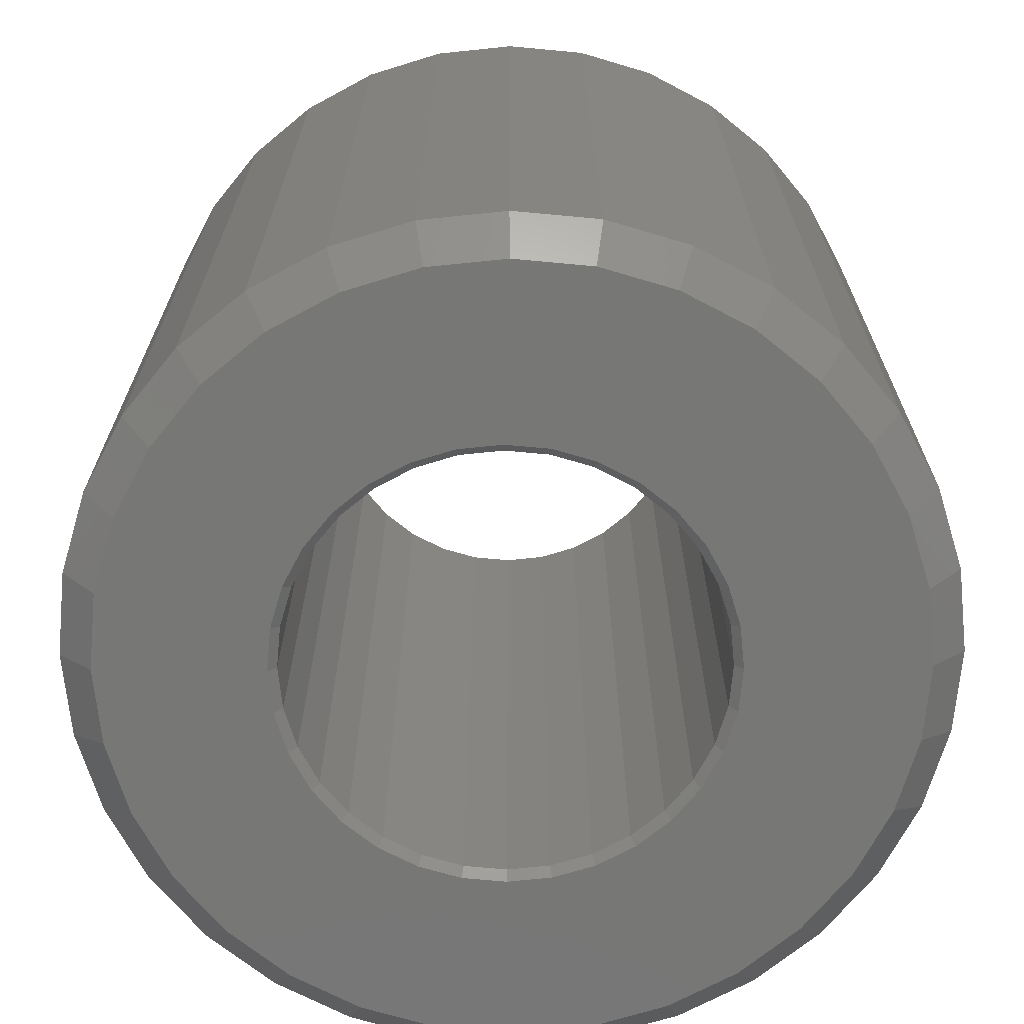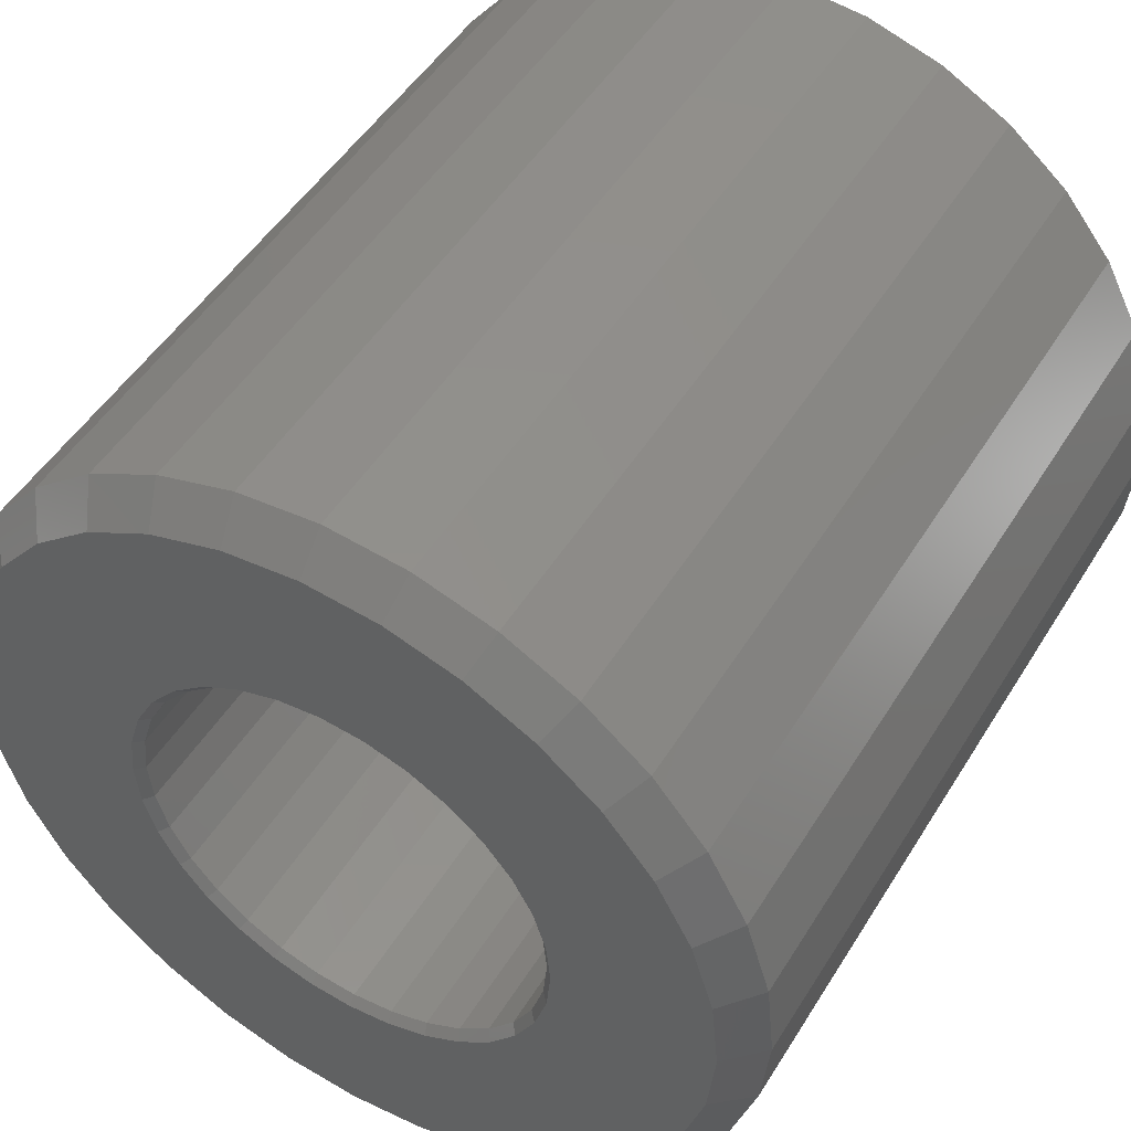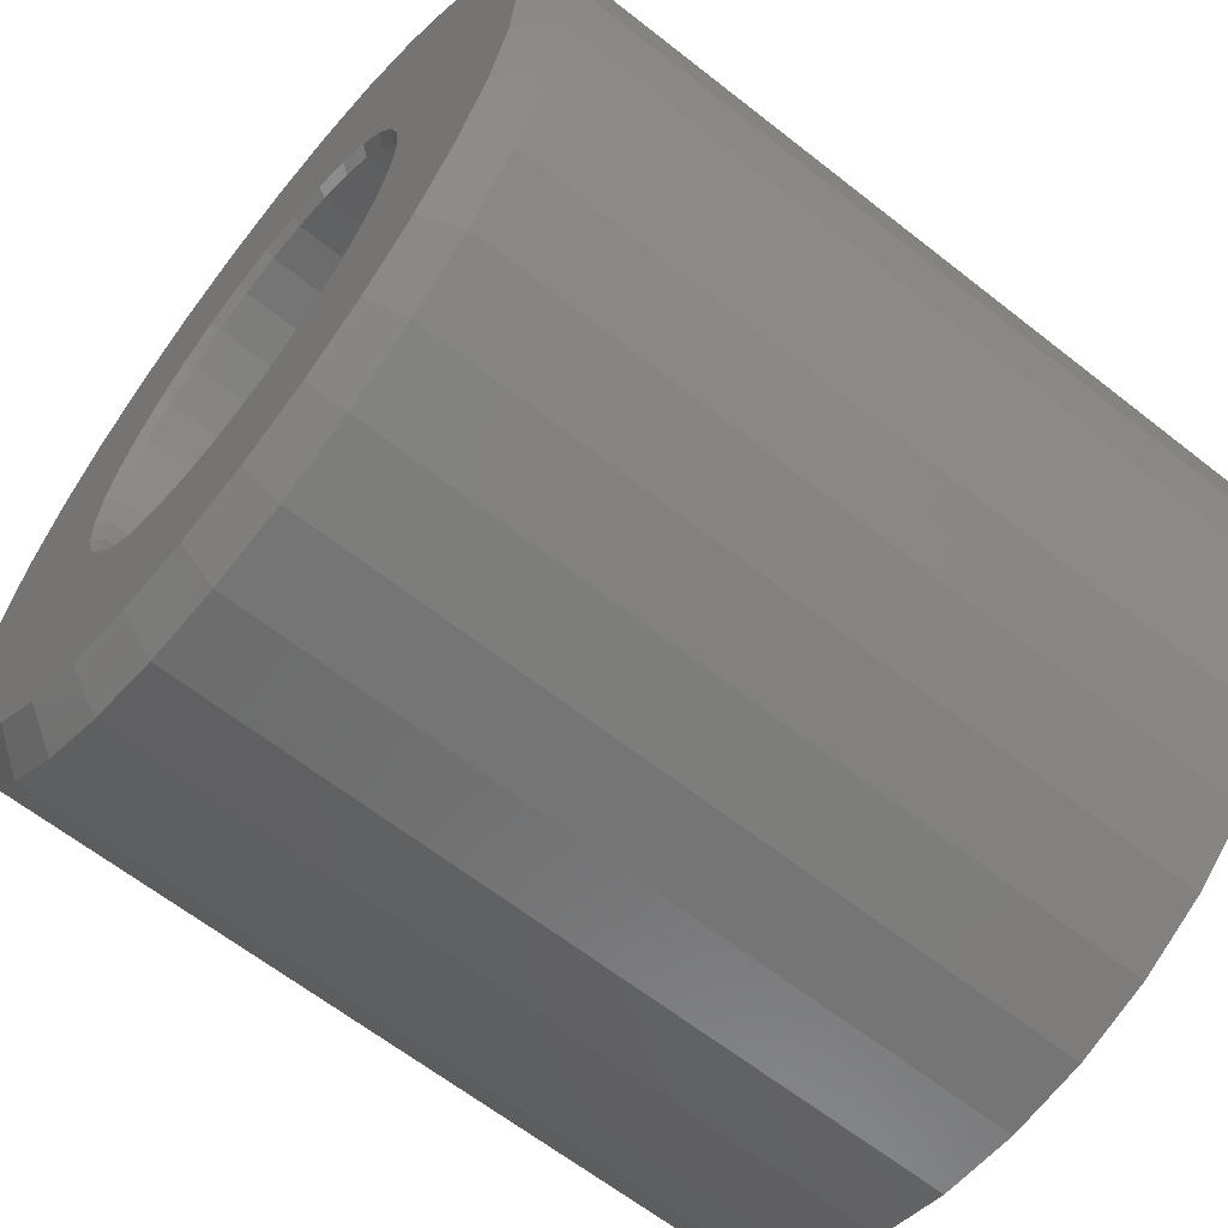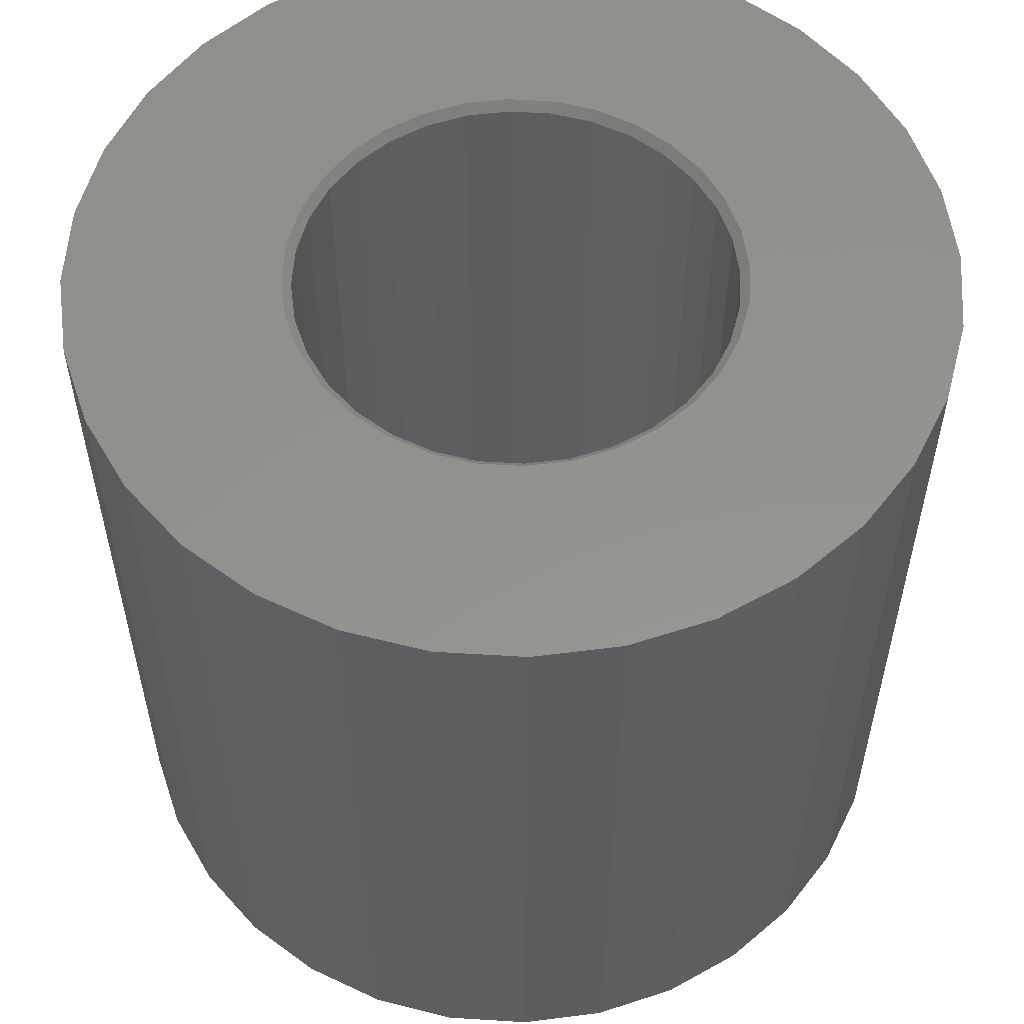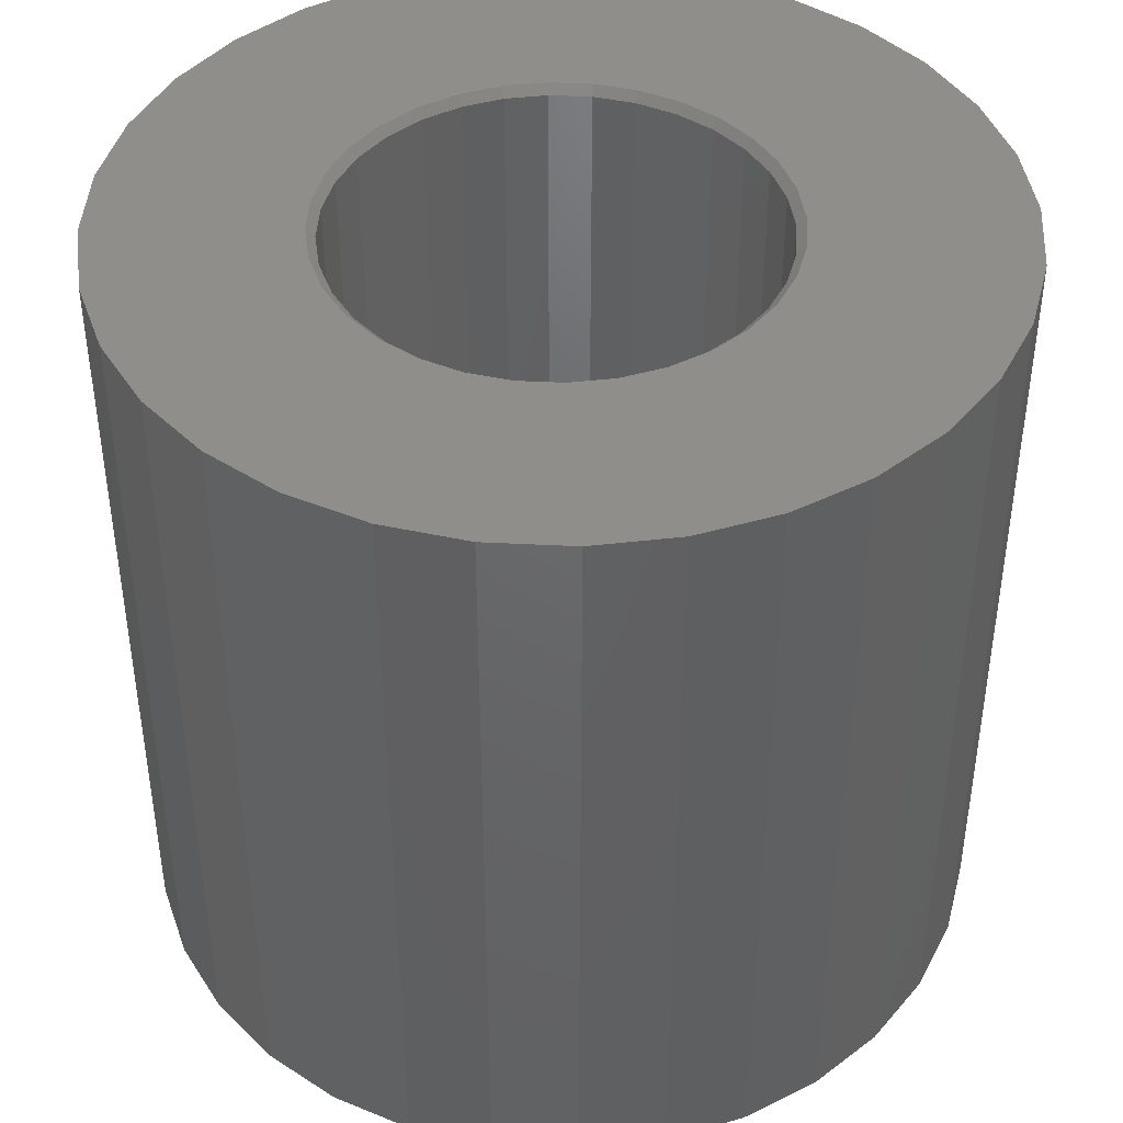
<metadata>
{"format":"stl","ext":"stl","renderer":"f3d","projection":"perspective","resolution":1024,"background":"white","views":[{"elev":-69.5,"azim":22.8,"up":"+Z"},{"elev":49.1,"azim":-149.5,"up":"+Y"},{"elev":-63.2,"azim":-128.6,"up":"+Y"},{"elev":56.2,"azim":-125.7,"up":"+Z"},{"elev":43.0,"azim":-47.2,"up":"+Z"}]}
</metadata>
<code>
# stl→obj: 224 verts, 448 faces
v -0.3456 0.1191 0.007812
v -0.3079 0.1228 0.7422
v -0.3079 0.1228 0.007812
v -0.2716 0.1338 0.7422
v -0.2716 0.1338 0.007812
v -0.2382 0.1517 0.7422
v -0.2382 0.1517 0.007812
v -0.2089 0.1757 0.7422
v -0.2089 0.1757 0.007812
v -0.1848 0.205 0.7422
v -0.1848 0.205 0.007812
v -0.1669 0.2385 0.7422
v -0.1669 0.2385 0.007812
v -0.1559 0.2748 0.7422
v -0.1559 0.2748 0.007812
v -0.1522 0.3125 0.7422
v -0.1522 0.3125 0.007812
v -0.3456 0.1191 0.7422
v -0.3834 0.1228 0.007812
v -0.3834 0.1228 0.7422
v -0.4197 0.1338 0.007812
v -0.4197 0.1338 0.7422
v -0.4531 0.1517 0.007812
v -0.4531 0.1517 0.7422
v -0.4824 0.1757 0.007812
v -0.4824 0.1757 0.7422
v -0.5065 0.205 0.007812
v -0.5065 0.205 0.7422
v -0.5243 0.2385 0.007812
v -0.5243 0.2385 0.7422
v -0.5353 0.2748 0.007812
v -0.5353 0.2748 0.7422
v -0.5391 0.3125 0.007812
v -0.5391 0.3125 0.7422
v -0.3456 0.5059 0.007812
v -0.3834 0.5022 0.7422
v -0.3834 0.5022 0.007812
v -0.4197 0.4912 0.7422
v -0.4197 0.4912 0.007812
v -0.4531 0.4733 0.7422
v -0.4531 0.4733 0.007812
v -0.4824 0.4493 0.7422
v -0.4824 0.4493 0.007812
v -0.5065 0.42 0.7422
v -0.5065 0.42 0.007812
v -0.5243 0.3865 0.7422
v -0.5243 0.3865 0.007812
v -0.5353 0.3502 0.7422
v -0.5353 0.3502 0.007812
v -0.3456 0.5059 0.7422
v -0.3079 0.5022 0.007812
v -0.3079 0.5022 0.7422
v -0.2716 0.4912 0.007812
v -0.2716 0.4912 0.7422
v -0.2382 0.4733 0.007812
v -0.2382 0.4733 0.7422
v -0.2089 0.4493 0.007812
v -0.2089 0.4493 0.7422
v -0.1848 0.42 0.007812
v -0.1848 0.42 0.7422
v -0.1669 0.3865 0.007812
v -0.1669 0.3865 0.7422
v -0.1559 0.3502 0.007812
v -0.1559 0.3502 0.7422
v -0.513 0.4243 0
v -0.5316 0.3895 0
v -0.6885 0.3819 0
v -0.3456 0.5137 0
v -0.3849 0.5099 0
v -0.6354 0.5101 0
v -0.5912 0.5639 0
v -0.5373 0.6082 0
v -0.4758 0.641 0
v -0.4091 0.6613 0
v -0.3397 0.6681 0
v -0.2703 0.6613 0
v -0.2036 0.641 0
v -0.1422 0.6082 0
v -0.08828 0.5639 0
v -0.3064 0.5099 0
v -0.6354 0.1149 0
v -0.6682 0.1764 0
v -0.4879 0.1702 0
v -0.4574 0.1452 0
v -0.4227 0.1266 0
v -0.3849 0.1151 0
v -0.3456 0.1113 0
v -0.5912 0.06106 0
v -0.3064 0.1151 0
v -0.04406 0.1149 0
v -0.08828 0.06106 0
v -0.1422 0.01684 0
v -0.2036 -0.01602 0
v -0.2703 -0.03626 0
v -0.3397 -0.04309 0
v -0.4091 -0.03626 0
v -0.4758 -0.01602 0
v -0.5373 0.01684 0
v -0.2686 0.1266 0
v -0.2338 0.1452 0
v -0.2033 0.1702 0
v -0.0112 0.1764 0
v -0.4227 0.4984 0
v -0.4574 0.4798 0
v -0.6682 0.4486 0
v -0.4879 0.4548 0
v -0.5469 0.3125 0
v -0.6953 0.3125 0
v -0.543 0.3518 0
v -0.5316 0.2355 0
v -0.6885 0.2431 0
v -0.543 0.2732 0
v -0.513 0.2007 0
v -0.2033 0.4548 0
v -0.2338 0.4798 0
v -0.0112 0.4486 0
v -0.2686 0.4984 0
v -0.04406 0.5101 0
v -0.1597 0.3895 0
v -0.1783 0.4243 0
v 0.009039 0.3819 0
v -0.1444 0.3125 0
v -0.1483 0.3518 0
v 0.01587 0.3125 0
v -0.1597 0.2355 0
v -0.1483 0.2732 0
v 0.009039 0.2431 0
v -0.1783 0.2007 0
v -0.4574 0.4798 0.75
v -0.4227 0.4984 0.75
v -0.6971 0.4605 0.75
v -0.4879 0.4548 0.75
v -0.543 0.2732 0.75
v -0.7191 0.237 0.75
v -0.5316 0.2355 0.75
v -0.2338 0.4798 0.75
v -0.2033 0.4548 0.75
v 0.01768 0.4605 0.75
v -0.3456 0.5137 0.75
v -0.3064 0.5099 0.75
v -0.01807 0.5274 0.75
v -0.06618 0.586 0.75
v -0.1248 0.6341 0.75
v -0.1917 0.6699 0.75
v -0.2643 0.6919 0.75
v -0.3397 0.6993 0.75
v -0.4152 0.6919 0.75
v -0.4878 0.6699 0.75
v -0.5546 0.6341 0.75
v -0.6133 0.586 0.75
v -0.6614 0.5274 0.75
v -0.3849 0.5099 0.75
v -0.7191 0.388 0.75
v -0.7266 0.3125 0.75
v -0.543 0.3518 0.75
v -0.5316 0.3895 0.75
v -0.513 0.4243 0.75
v -0.6971 0.1645 0.75
v -0.6614 0.09758 0.75
v -0.4574 0.1452 0.75
v -0.4879 0.1702 0.75
v -0.513 0.2007 0.75
v -0.6133 0.03896 0.75
v -0.3456 0.1113 0.75
v -0.3849 0.1151 0.75
v -0.4227 0.1266 0.75
v -0.5546 -0.009147 0.75
v -0.4878 -0.0449 0.75
v -0.4152 -0.06691 0.75
v -0.3397 -0.07434 0.75
v -0.2643 -0.06691 0.75
v -0.1917 -0.0449 0.75
v -0.1248 -0.009147 0.75
v -0.06618 0.03896 0.75
v -0.01807 0.09758 0.75
v 0.01768 0.1645 0.75
v -0.2033 0.1702 0.75
v -0.2338 0.1452 0.75
v -0.2686 0.1266 0.75
v -0.3064 0.1151 0.75
v -0.5469 0.3125 0.75
v -0.2686 0.4984 0.75
v 0.03969 0.388 0.75
v -0.1783 0.4243 0.75
v -0.1597 0.3895 0.75
v 0.04712 0.3125 0.75
v -0.1483 0.3518 0.75
v -0.1444 0.3125 0.75
v 0.03969 0.237 0.75
v -0.1483 0.2732 0.75
v -0.1597 0.2355 0.75
v -0.1783 0.2007 0.75
v 0.04712 0.3125 0.03125
v 0.03969 0.237 0.03125
v 0.01768 0.1645 0.03125
v -0.01807 0.09758 0.03125
v -0.06618 0.03896 0.03125
v -0.1248 -0.009147 0.03125
v -0.1917 -0.0449 0.03125
v -0.2643 -0.06691 0.03125
v -0.3397 -0.07434 0.03125
v -0.4152 -0.06691 0.03125
v -0.4878 -0.0449 0.03125
v -0.5546 -0.009147 0.03125
v -0.6133 0.03896 0.03125
v -0.6614 0.09758 0.03125
v -0.6971 0.1645 0.03125
v -0.7191 0.237 0.03125
v -0.7266 0.3125 0.03125
v -0.7191 0.388 0.03125
v -0.6971 0.4605 0.03125
v -0.6614 0.5274 0.03125
v -0.6133 0.586 0.03125
v -0.5546 0.6341 0.03125
v -0.4878 0.6699 0.03125
v -0.4152 0.6919 0.03125
v -0.3397 0.6993 0.03125
v -0.2643 0.6919 0.03125
v -0.1917 0.6699 0.03125
v -0.1248 0.6341 0.03125
v -0.06618 0.586 0.03125
v -0.01807 0.5274 0.03125
v 0.01768 0.4605 0.03125
v 0.03969 0.388 0.03125
f 1 2 3
f 3 2 4
f 3 4 5
f 5 4 6
f 5 6 7
f 7 6 8
f 7 8 9
f 9 8 10
f 9 10 11
f 11 10 12
f 11 12 13
f 13 12 14
f 13 14 15
f 15 14 16
f 15 16 17
f 2 1 18
f 18 1 19
f 18 19 20
f 20 19 21
f 20 21 22
f 22 21 23
f 22 23 24
f 24 23 25
f 24 25 26
f 26 25 27
f 26 27 28
f 28 27 29
f 28 29 30
f 30 29 31
f 30 31 32
f 32 31 33
f 32 33 34
f 35 36 37
f 37 36 38
f 37 38 39
f 39 38 40
f 39 40 41
f 41 40 42
f 41 42 43
f 43 42 44
f 43 44 45
f 45 44 46
f 45 46 47
f 47 46 48
f 47 48 49
f 49 48 34
f 49 34 33
f 36 35 50
f 50 35 51
f 50 51 52
f 52 51 53
f 52 53 54
f 54 53 55
f 54 55 56
f 56 55 57
f 56 57 58
f 58 57 59
f 58 59 60
f 60 59 61
f 60 61 62
f 62 61 63
f 62 63 64
f 64 63 17
f 64 17 16
f 65 66 67
f 68 69 70
f 68 70 71
f 68 71 72
f 68 72 73
f 68 73 74
f 68 74 75
f 68 75 76
f 68 76 77
f 68 77 78
f 68 78 79
f 68 79 80
f 81 82 83
f 81 83 84
f 81 84 85
f 81 85 86
f 81 86 87
f 81 87 88
f 87 89 90
f 87 90 91
f 87 91 92
f 87 92 93
f 87 93 94
f 87 94 95
f 87 95 96
f 87 96 97
f 87 97 98
f 87 98 88
f 90 89 99
f 90 99 100
f 90 100 101
f 90 101 102
f 69 103 70
f 70 103 104
f 70 104 105
f 104 106 105
f 105 106 65
f 105 65 67
f 107 108 109
f 109 108 67
f 109 67 66
f 110 111 112
f 112 111 108
f 112 108 107
f 83 82 113
f 113 82 111
f 113 111 110
f 114 115 116
f 116 115 117
f 116 117 118
f 118 117 80
f 118 80 79
f 119 120 121
f 121 120 114
f 121 114 116
f 122 123 124
f 124 123 119
f 124 119 121
f 125 126 127
f 127 126 122
f 127 122 124
f 101 128 102
f 102 128 125
f 102 125 127
f 68 51 35
f 35 69 68
f 55 115 57
f 57 115 114
f 57 114 59
f 59 114 120
f 59 120 61
f 61 120 119
f 61 119 63
f 63 119 123
f 63 123 17
f 17 123 122
f 104 41 106
f 106 41 43
f 106 43 65
f 65 43 45
f 65 45 66
f 66 45 47
f 66 47 109
f 109 47 49
f 109 49 107
f 107 49 33
f 115 55 117
f 117 55 53
f 117 53 80
f 80 53 51
f 80 51 68
f 41 104 39
f 39 104 103
f 39 103 37
f 37 103 69
f 37 69 35
f 87 19 1
f 1 89 87
f 23 84 25
f 25 84 83
f 25 83 27
f 27 83 113
f 27 113 29
f 29 113 110
f 29 110 31
f 31 110 112
f 31 112 33
f 33 112 107
f 100 7 101
f 101 7 9
f 101 9 128
f 128 9 11
f 128 11 125
f 125 11 13
f 125 13 126
f 126 13 15
f 126 15 122
f 122 15 17
f 84 23 85
f 85 23 21
f 85 21 86
f 86 21 19
f 86 19 87
f 7 100 5
f 5 100 99
f 5 99 3
f 3 99 89
f 3 89 1
f 129 130 131
f 129 131 132
f 133 134 135
f 136 137 138
f 139 140 141
f 139 141 142
f 139 142 143
f 139 143 144
f 139 144 145
f 139 145 146
f 139 146 147
f 139 147 148
f 139 148 149
f 139 149 150
f 139 150 151
f 151 131 130
f 151 130 152
f 151 152 139
f 153 154 155
f 153 155 156
f 153 156 157
f 153 157 132
f 153 132 131
f 158 159 160
f 158 160 161
f 158 161 162
f 158 162 135
f 158 135 134
f 159 163 164
f 159 164 165
f 159 165 166
f 159 166 160
f 164 163 167
f 164 167 168
f 164 168 169
f 164 169 170
f 164 170 171
f 164 171 172
f 164 172 173
f 164 173 174
f 164 174 175
f 175 176 177
f 175 177 178
f 175 178 179
f 175 179 180
f 175 180 164
f 134 133 154
f 154 133 181
f 154 181 155
f 136 138 182
f 182 138 141
f 182 141 140
f 138 137 183
f 183 137 184
f 183 184 185
f 183 185 186
f 186 185 187
f 186 187 188
f 186 188 189
f 189 188 190
f 189 190 191
f 189 191 176
f 176 191 192
f 176 192 177
f 50 52 139
f 139 152 50
f 157 42 132
f 132 42 40
f 132 40 129
f 42 157 44
f 44 157 156
f 44 156 46
f 46 156 155
f 46 155 48
f 48 155 181
f 48 181 34
f 60 137 58
f 58 137 136
f 58 136 56
f 137 60 184
f 184 60 62
f 184 62 185
f 185 62 64
f 185 64 187
f 187 64 16
f 187 16 188
f 139 52 140
f 140 52 54
f 140 54 182
f 182 54 56
f 182 56 136
f 50 152 36
f 36 152 130
f 36 130 38
f 38 130 129
f 38 129 40
f 18 20 164
f 164 180 18
f 192 8 177
f 177 8 6
f 177 6 178
f 8 192 10
f 10 192 191
f 10 191 12
f 12 191 190
f 12 190 14
f 14 190 188
f 14 188 16
f 28 161 26
f 26 161 160
f 26 160 24
f 161 28 162
f 162 28 30
f 162 30 135
f 135 30 32
f 135 32 133
f 133 32 34
f 133 34 181
f 164 20 165
f 165 20 22
f 165 22 166
f 166 22 24
f 166 24 160
f 18 180 2
f 2 180 179
f 2 179 4
f 4 179 178
f 4 178 6
f 193 186 194
f 194 186 189
f 194 189 195
f 195 189 176
f 195 176 196
f 196 176 175
f 196 175 197
f 197 175 174
f 197 174 198
f 198 174 173
f 198 173 199
f 199 173 172
f 199 172 200
f 200 172 171
f 200 171 201
f 201 171 170
f 201 170 202
f 202 170 169
f 202 169 203
f 203 169 168
f 203 168 204
f 204 168 167
f 204 167 205
f 205 167 163
f 205 163 206
f 206 163 159
f 206 159 207
f 207 159 158
f 207 158 208
f 208 158 134
f 208 134 209
f 209 134 154
f 209 154 210
f 210 154 153
f 210 153 211
f 211 153 131
f 211 131 212
f 212 131 151
f 212 151 213
f 213 151 150
f 213 150 214
f 214 150 149
f 214 149 215
f 215 149 148
f 215 148 216
f 216 148 147
f 216 147 217
f 217 147 146
f 217 146 218
f 218 146 145
f 218 145 219
f 219 145 144
f 219 144 220
f 220 144 143
f 220 143 221
f 221 143 142
f 221 142 222
f 222 142 141
f 222 141 223
f 223 141 138
f 223 138 224
f 224 138 183
f 224 183 193
f 193 183 186
f 201 96 95
f 95 200 201
f 98 204 88
f 88 204 205
f 88 205 81
f 81 205 206
f 81 206 82
f 82 206 207
f 82 207 111
f 111 207 208
f 111 208 108
f 108 208 209
f 198 92 197
f 197 92 91
f 197 91 196
f 196 91 90
f 196 90 195
f 195 90 102
f 195 102 194
f 194 102 127
f 194 127 193
f 193 127 124
f 204 98 203
f 203 98 97
f 203 97 202
f 202 97 96
f 202 96 201
f 92 198 93
f 93 198 199
f 93 199 94
f 94 199 200
f 94 200 95
f 217 76 75
f 75 216 217
f 78 220 79
f 79 220 221
f 79 221 118
f 118 221 222
f 118 222 116
f 116 222 223
f 116 223 121
f 121 223 224
f 121 224 124
f 124 224 193
f 214 72 213
f 213 72 71
f 213 71 212
f 212 71 70
f 212 70 211
f 211 70 105
f 211 105 210
f 210 105 67
f 210 67 209
f 209 67 108
f 220 78 219
f 219 78 77
f 219 77 218
f 218 77 76
f 218 76 217
f 72 214 73
f 73 214 215
f 73 215 74
f 74 215 216
f 74 216 75

</code>
